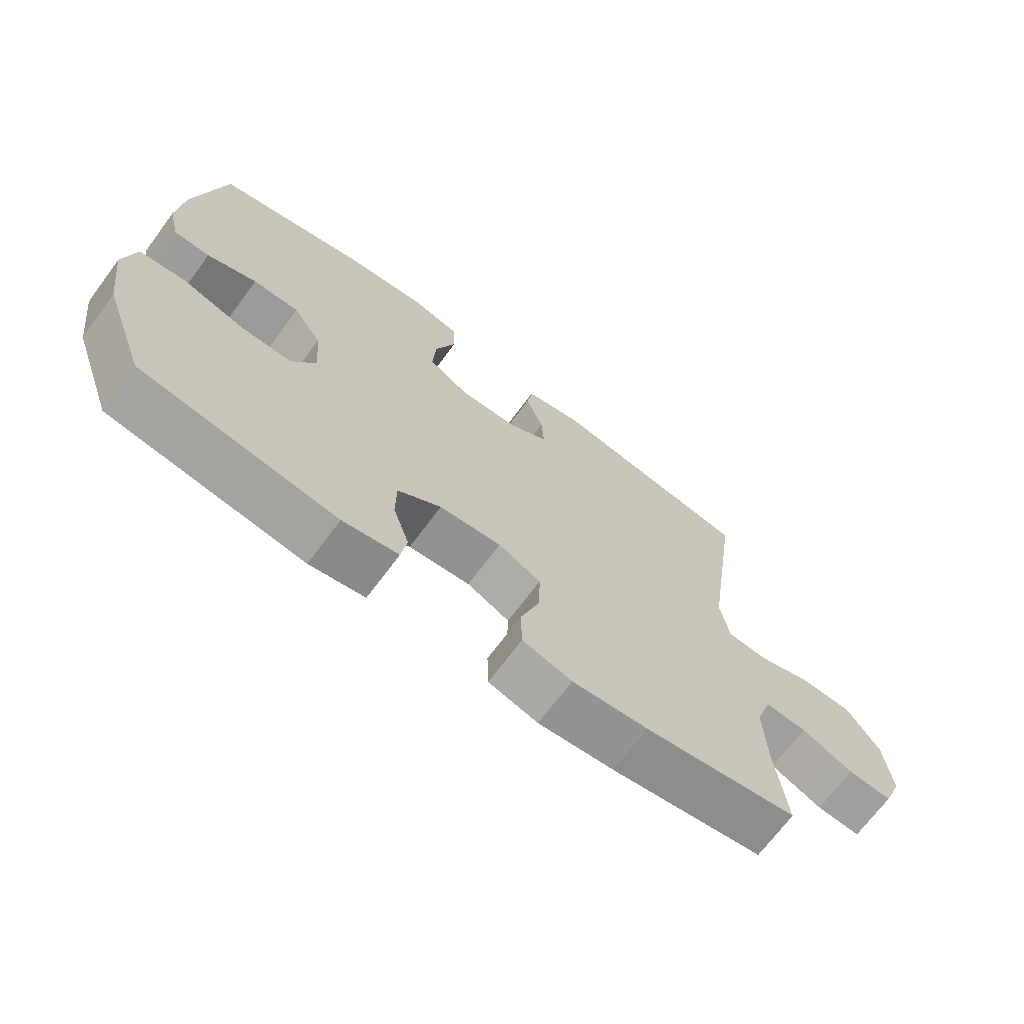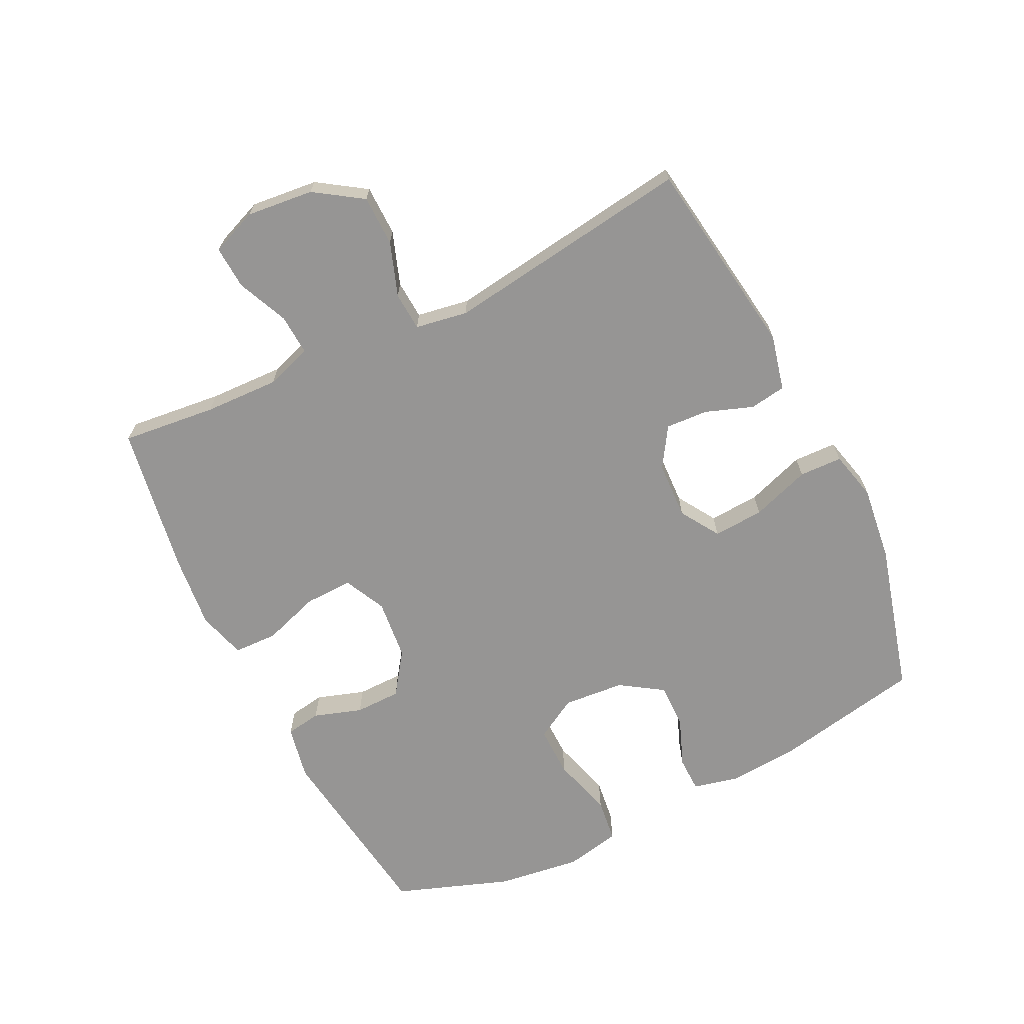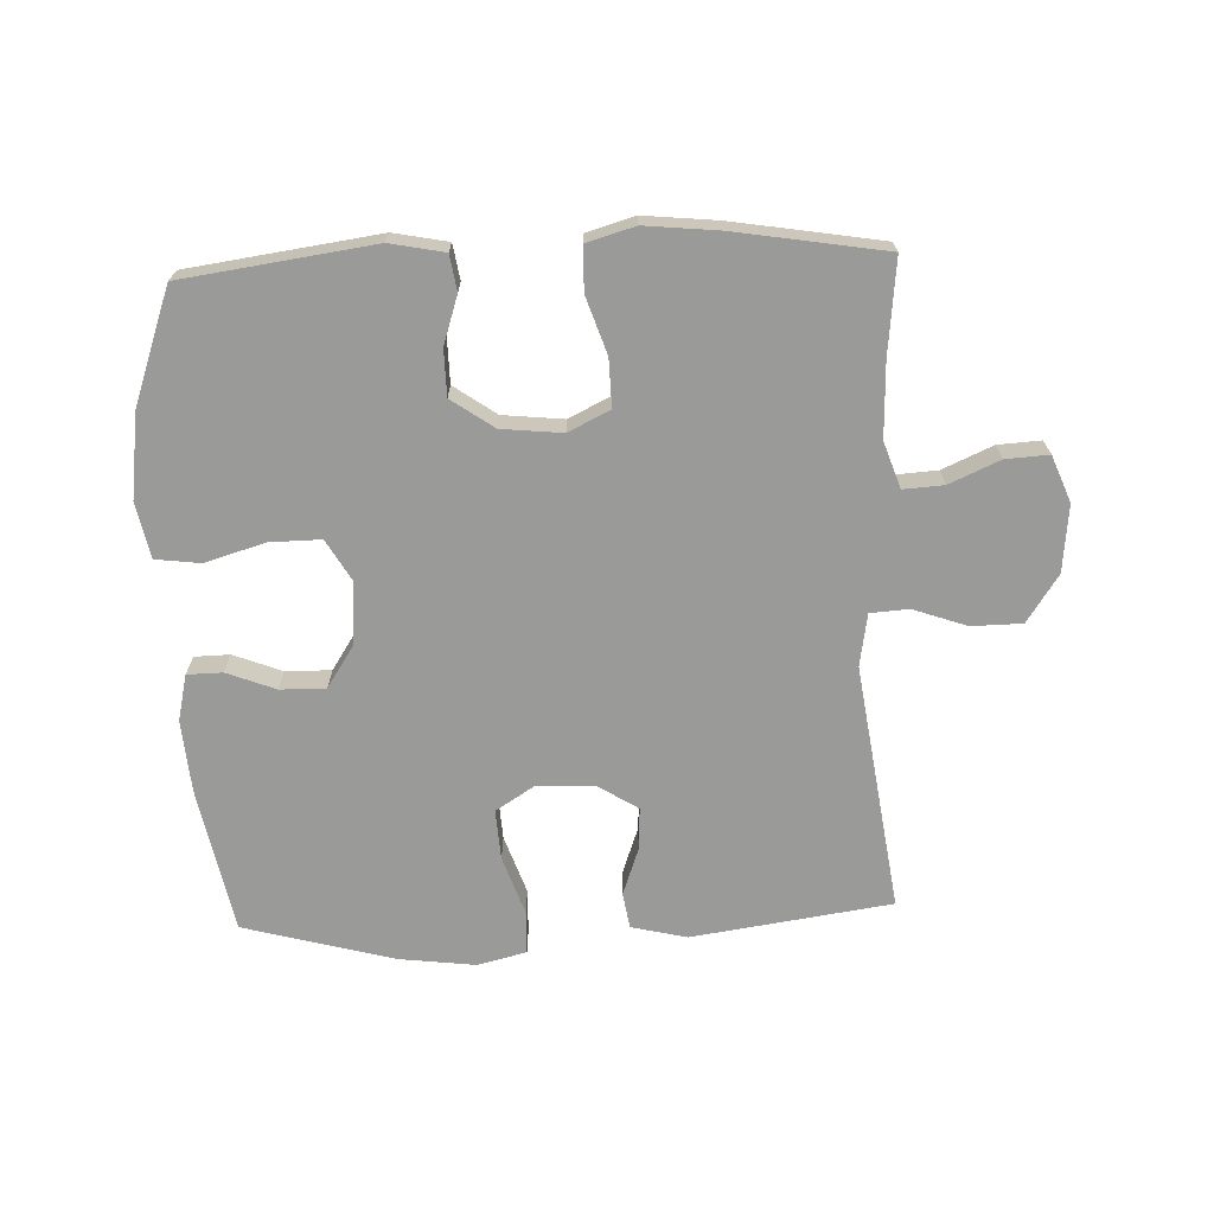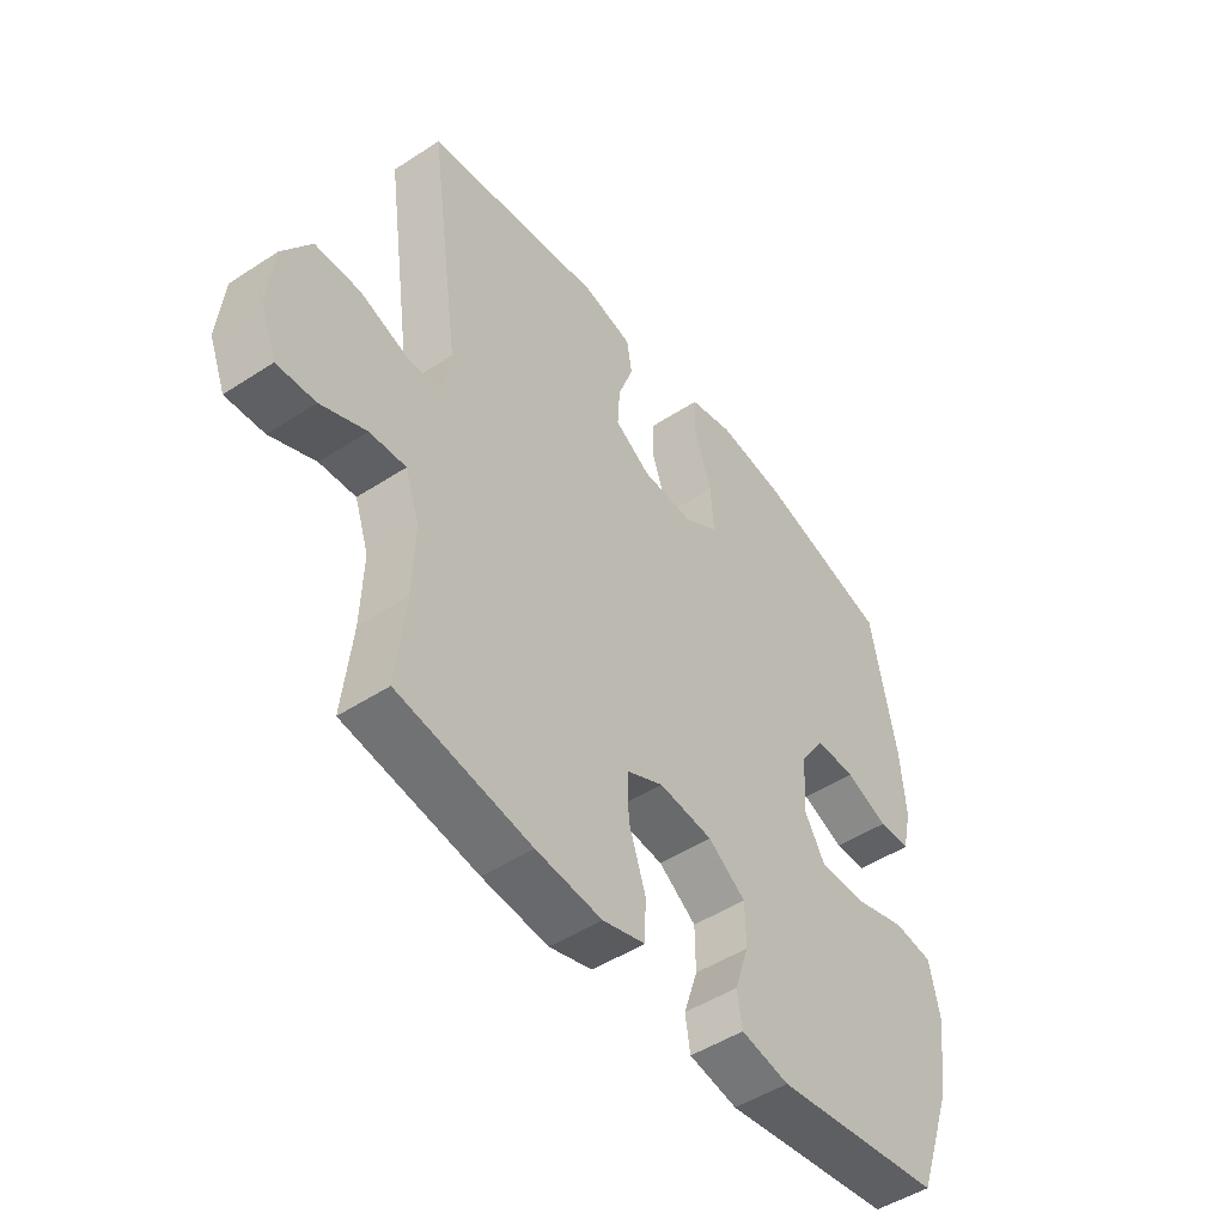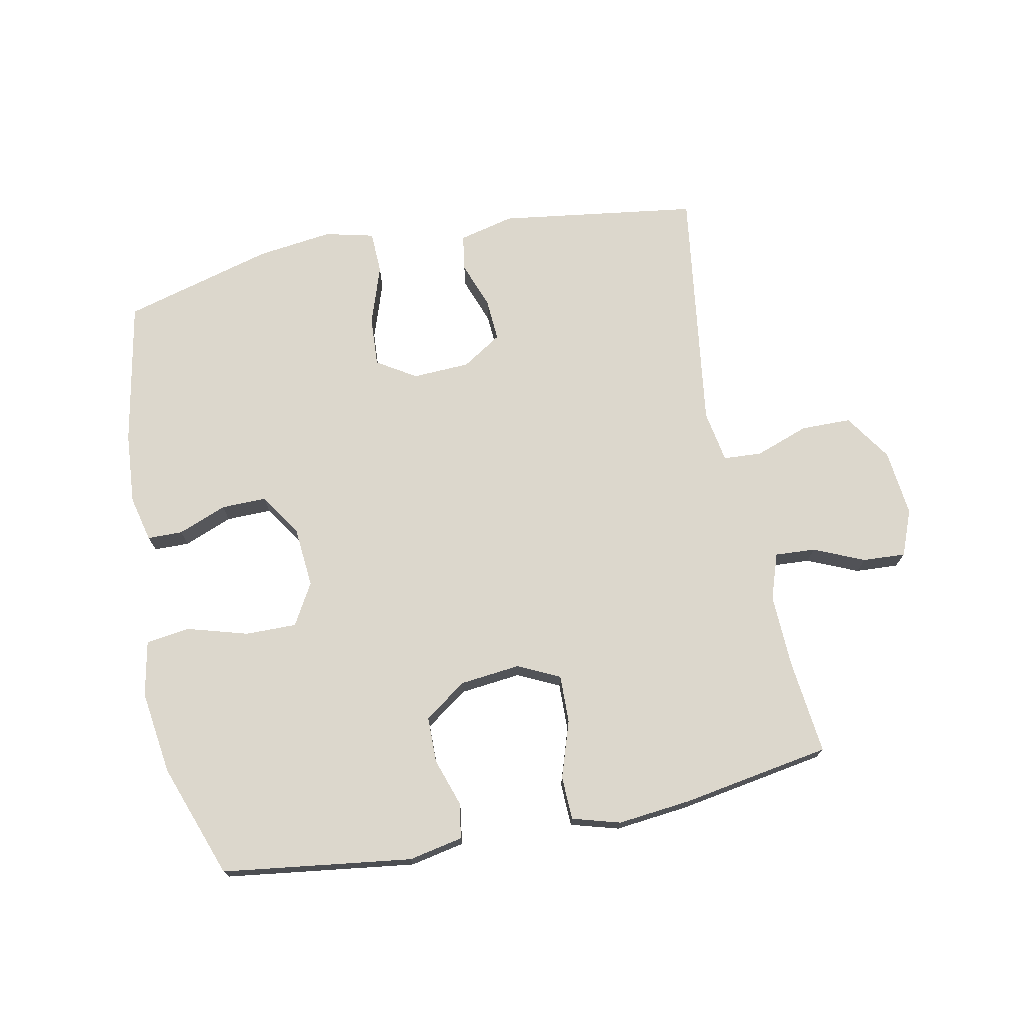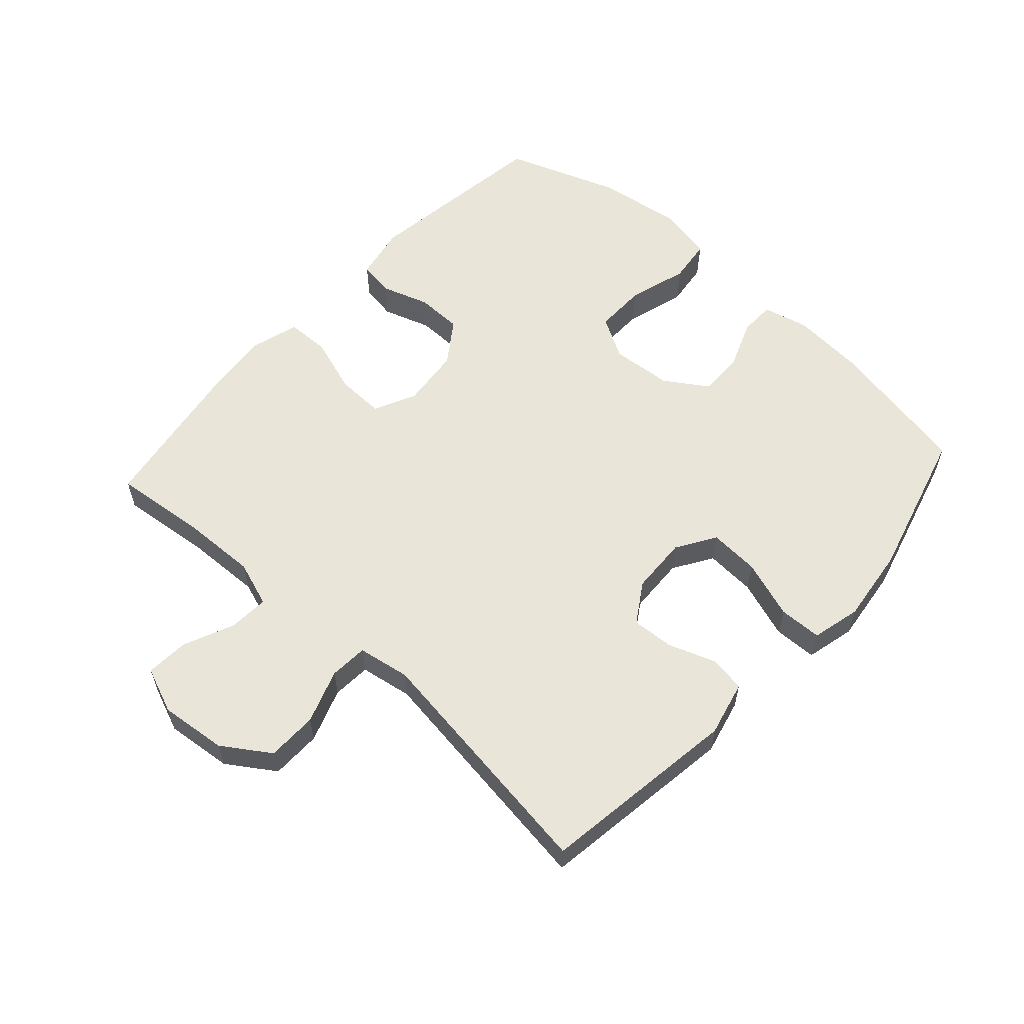
<metadata>
{"format":"obj","ext":"obj","renderer":"f3d","projection":"perspective","resolution":1024,"background":"white","views":[{"elev":-69.7,"azim":143.4,"up":"+Z"},{"elev":-67.6,"azim":-63.8,"up":"+Y"},{"elev":-69.2,"azim":-177.7,"up":"+Y"},{"elev":-48.5,"azim":-53.9,"up":"+Z"},{"elev":72.9,"azim":168.5,"up":"+Y"},{"elev":58.4,"azim":-47.8,"up":"+Y"}]}
</metadata>
<code>
v -0.5 0.07 0.5
v -0.184 0.07 0.545
v -0.096 0.07 0.524
v -0.087 0.07 0.467
v -0.114 0.07 0.392
v -0.118 0.07 0.325
v -0.055 0.07 0.285
v 0.036 0.07 0.281
v 0.098 0.07 0.32
v 0.093 0.07 0.4
v 0.061 0.07 0.493
v 0.063 0.07 0.561
v 0.141 0.07 0.58
v 0.261 0.07 0.565
v 0.5 0.07 0.5
v 0.545 0.07 0.269
v 0.554 0.07 0.155
v 0.537 0.07 0.082
v 0.481 0.07 0.081
v 0.404 0.07 0.111
v 0.332 0.07 0.112
v 0.288 0.07 0.045
v 0.28 0.07 -0.052
v 0.318 0.07 -0.118
v 0.399 0.07 -0.117
v 0.495 0.07 -0.089
v 0.565 0.07 -0.098
v 0.583 0.07 -0.186
v 0.565 0.07 -0.319
v 0.5 0.07 -0.5
v 0.199 0.07 -0.541
v 0.113 0.07 -0.524
v 0.104 0.07 -0.468
v 0.129 0.07 -0.392
v 0.128 0.07 -0.319
v 0.061 0.07 -0.272
v -0.035 0.07 -0.262
v -0.101 0.07 -0.294
v -0.099 0.07 -0.37
v -0.069 0.07 -0.46
v -0.071 0.07 -0.529
v -0.147 0.07 -0.551
v -0.264 0.07 -0.539
v -0.5 0.07 -0.5
v -0.484 0.07 -0.351
v -0.48 0.07 -0.233
v -0.505 0.07 -0.16
v -0.569 0.07 -0.164
v -0.649 0.07 -0.199
v -0.717 0.07 -0.203
v -0.746 0.07 -0.13
v -0.735 0.07 -0.024
v -0.685 0.07 0.051
v -0.605 0.07 0.052
v -0.52 0.07 0.022
v -0.459 0.07 0.026
v -0.445 0.07 0.109
v -0.5 0 0.5
v -0.184 0 0.545
v -0.096 0 0.524
v -0.087 0 0.467
v -0.114 0 0.392
v -0.118 0 0.325
v -0.055 0 0.285
v 0.036 0 0.281
v 0.098 0 0.32
v 0.093 0 0.4
v 0.061 0 0.493
v 0.063 0 0.561
v 0.141 0 0.58
v 0.261 0 0.565
v 0.5 0 0.5
v 0.545 0 0.269
v 0.554 0 0.155
v 0.537 0 0.082
v 0.481 0 0.081
v 0.404 0 0.111
v 0.332 0 0.112
v 0.288 0 0.045
v 0.28 0 -0.052
v 0.318 0 -0.118
v 0.399 0 -0.117
v 0.495 0 -0.089
v 0.565 0 -0.098
v 0.583 0 -0.186
v 0.565 0 -0.319
v 0.5 0 -0.5
v 0.199 0 -0.541
v 0.113 0 -0.524
v 0.104 0 -0.468
v 0.129 0 -0.392
v 0.128 0 -0.319
v 0.061 0 -0.272
v -0.035 0 -0.262
v -0.101 0 -0.294
v -0.099 0 -0.37
v -0.069 0 -0.46
v -0.071 0 -0.529
v -0.147 0 -0.551
v -0.264 0 -0.539
v -0.5 0 -0.5
v -0.484 0 -0.351
v -0.48 0 -0.233
v -0.505 0 -0.16
v -0.569 0 -0.164
v -0.649 0 -0.199
v -0.717 0 -0.203
v -0.746 0 -0.13
v -0.735 0 -0.024
v -0.685 0 0.051
v -0.605 0 0.052
v -0.52 0 0.022
v -0.459 0 0.026
v -0.445 0 0.109
f 53 54 55
f 52 53 55
f 51 52 55
f 50 51 55
f 49 50 55
f 48 49 55
f 47 48 55 56
f 46 47 56
f 45 46 56 57
f 43 44 45
f 42 43 45
f 41 42 45
f 40 41 45
f 39 40 45
f 38 39 45 57
f 32 33 34
f 31 32 34
f 30 31 34
f 29 30 34
f 28 29 34
f 27 28 34
f 26 27 34
f 25 26 34
f 24 25 34 35
f 23 24 35 36
f 18 19 20
f 17 18 20
f 16 17 20
f 15 16 20
f 14 15 20
f 13 14 20
f 12 13 20
f 11 12 20
f 10 11 20
f 9 10 20 21
f 8 9 21 22
f 3 4 5
f 2 3 5
f 1 2 5
f 57 1 5
f 57 5 6
f 57 6 7
f 38 57 7
f 37 38 7
f 23 36 37
f 22 23 37
f 8 22 37
f 7 8 37
f 112 111 110
f 112 110 109
f 112 109 108
f 112 108 107
f 112 107 106
f 112 106 105
f 113 112 105 104
f 113 104 103
f 114 113 103 102
f 102 101 100
f 102 100 99
f 102 99 98
f 102 98 97
f 102 97 96
f 114 102 96 95
f 91 90 89
f 91 89 88
f 91 88 87
f 91 87 86
f 91 86 85
f 91 85 84
f 91 84 83
f 91 83 82
f 92 91 82 81
f 93 92 81 80
f 77 76 75
f 77 75 74
f 77 74 73
f 77 73 72
f 77 72 71
f 77 71 70
f 77 70 69
f 77 69 68
f 77 68 67
f 78 77 67 66
f 79 78 66 65
f 62 61 60
f 62 60 59
f 62 59 58
f 62 58 114
f 63 62 114
f 64 63 114
f 64 114 95
f 64 95 94
f 94 93 80
f 94 80 79
f 94 79 65
f 94 65 64
f 1 58 59 2
f 2 59 60 3
f 3 60 61 4
f 4 61 62 5
f 5 62 63 6
f 6 63 64 7
f 7 64 65 8
f 8 65 66 9
f 9 66 67 10
f 10 67 68 11
f 11 68 69 12
f 12 69 70 13
f 13 70 71 14
f 14 71 72 15
f 15 72 73 16
f 16 73 74 17
f 17 74 75 18
f 18 75 76 19
f 19 76 77 20
f 20 77 78 21
f 21 78 79 22
f 22 79 80 23
f 23 80 81 24
f 24 81 82 25
f 25 82 83 26
f 26 83 84 27
f 27 84 85 28
f 28 85 86 29
f 29 86 87 30
f 30 87 88 31
f 31 88 89 32
f 32 89 90 33
f 33 90 91 34
f 34 91 92 35
f 35 92 93 36
f 36 93 94 37
f 37 94 95 38
f 38 95 96 39
f 39 96 97 40
f 40 97 98 41
f 41 98 99 42
f 42 99 100 43
f 43 100 101 44
f 44 101 102 45
f 45 102 103 46
f 46 103 104 47
f 47 104 105 48
f 48 105 106 49
f 49 106 107 50
f 50 107 108 51
f 51 108 109 52
f 52 109 110 53
f 53 110 111 54
f 54 111 112 55
f 55 112 113 56
f 56 113 114 57
f 57 114 58 1

</code>
